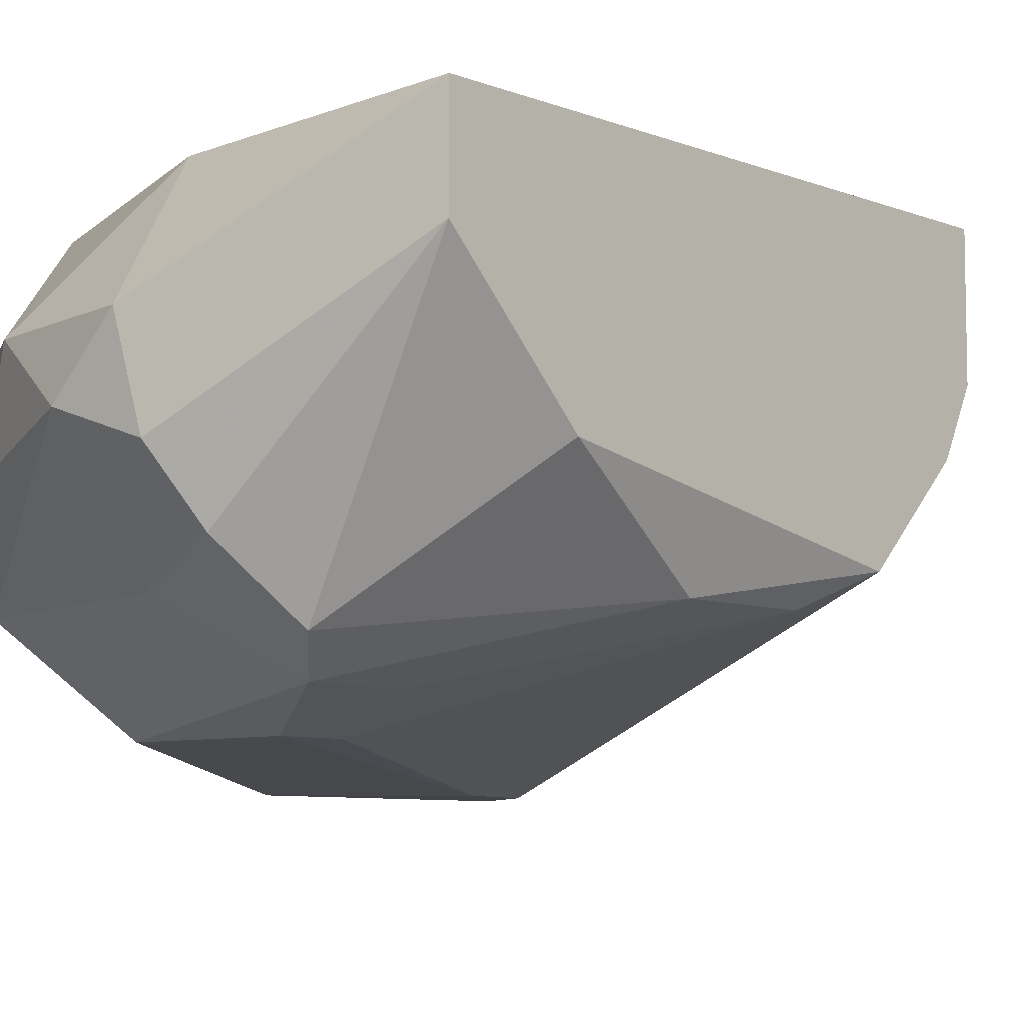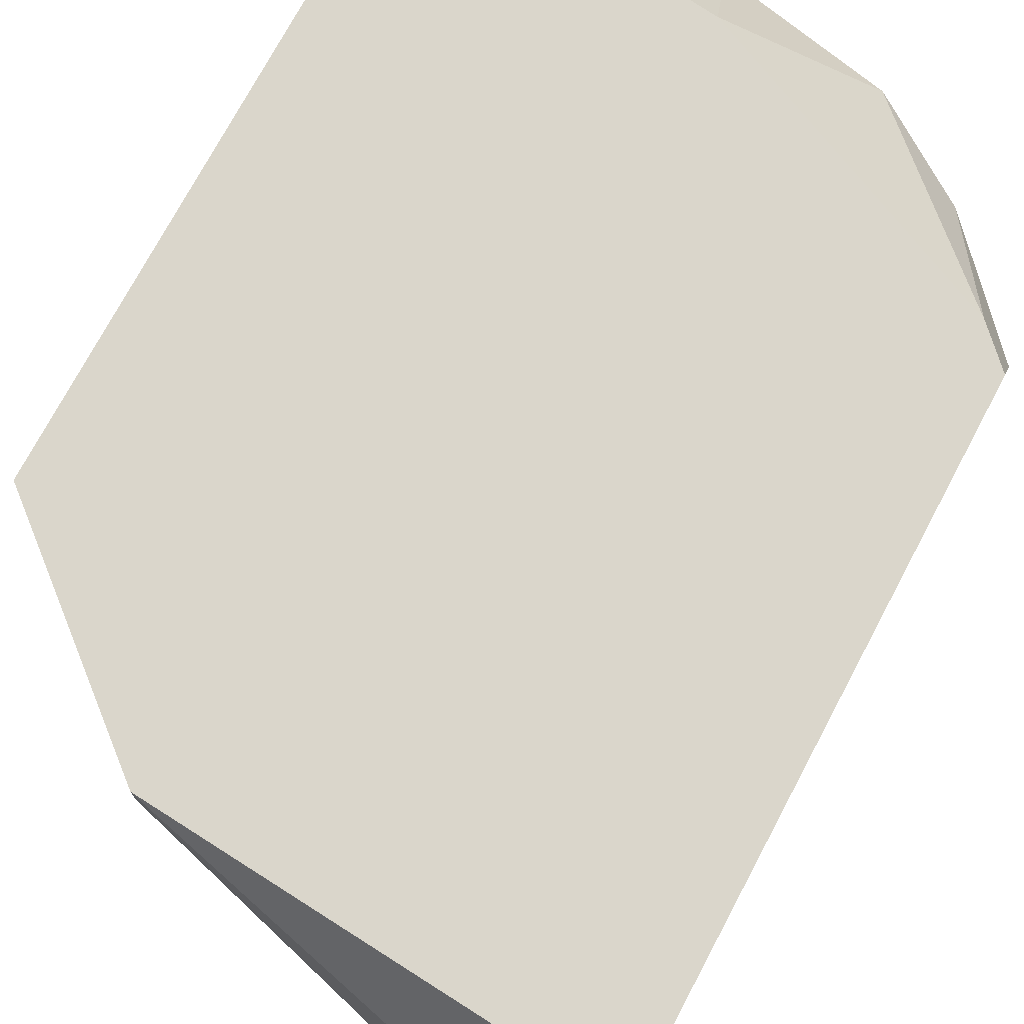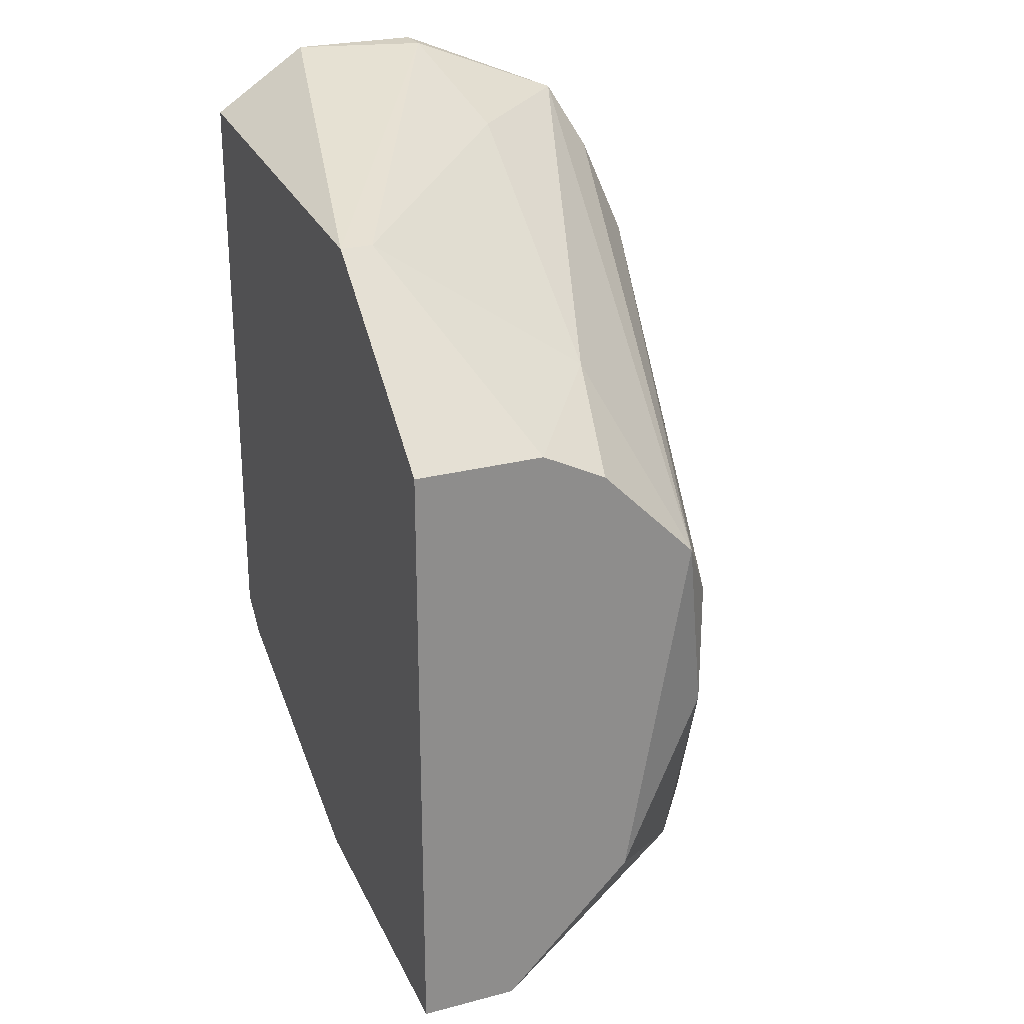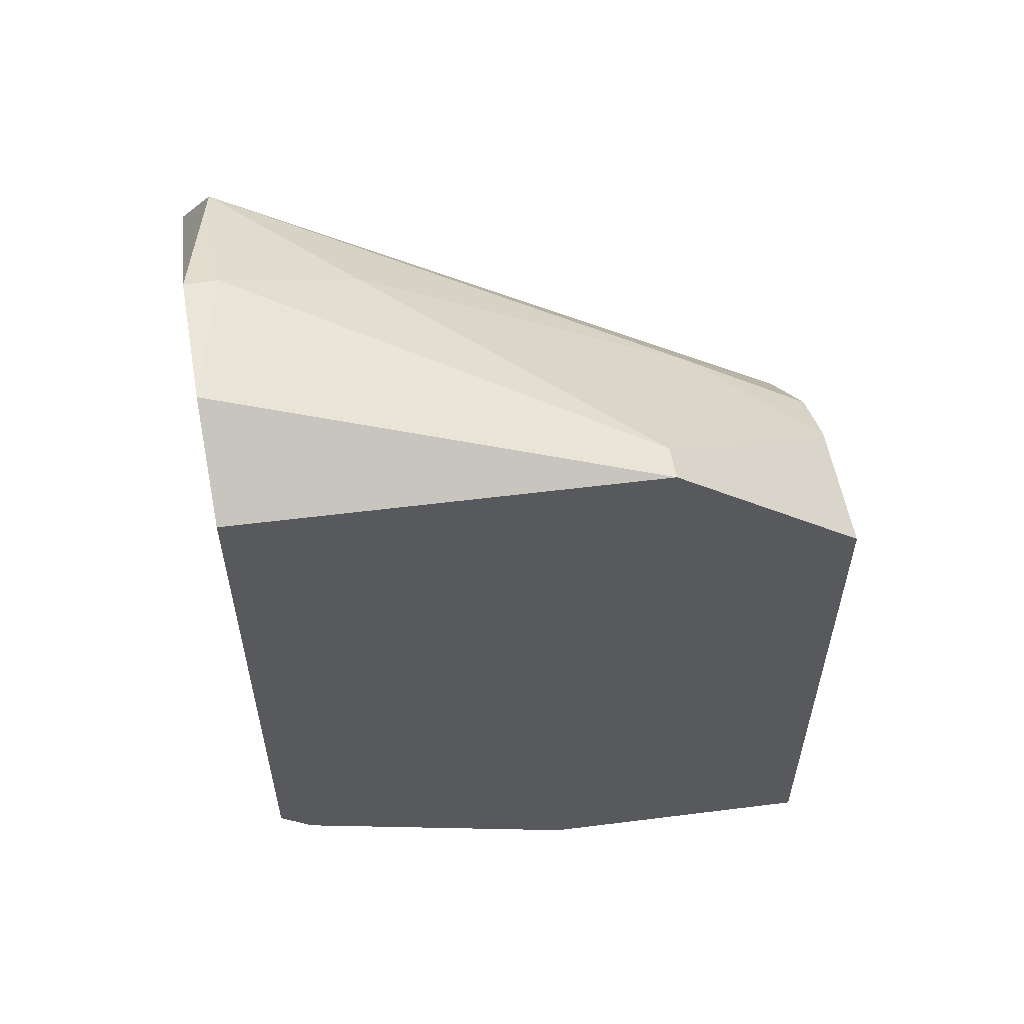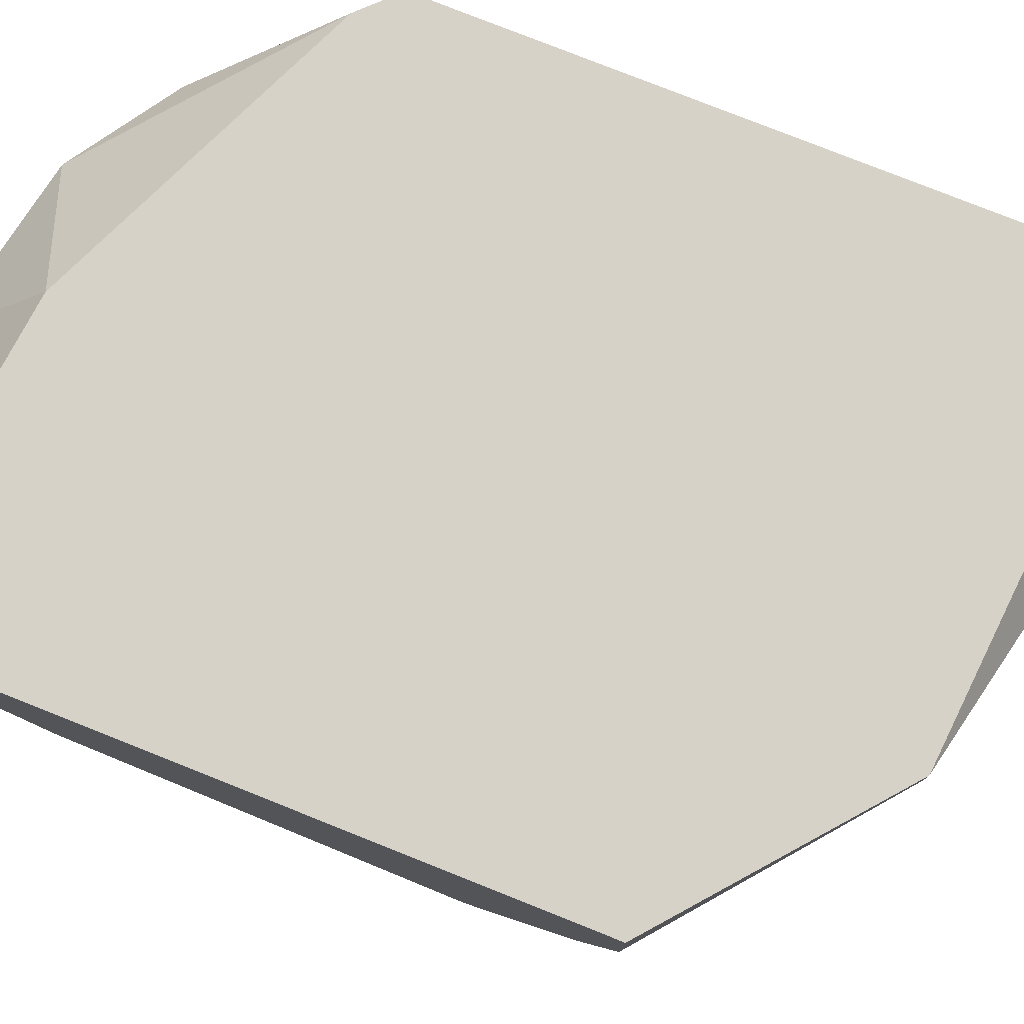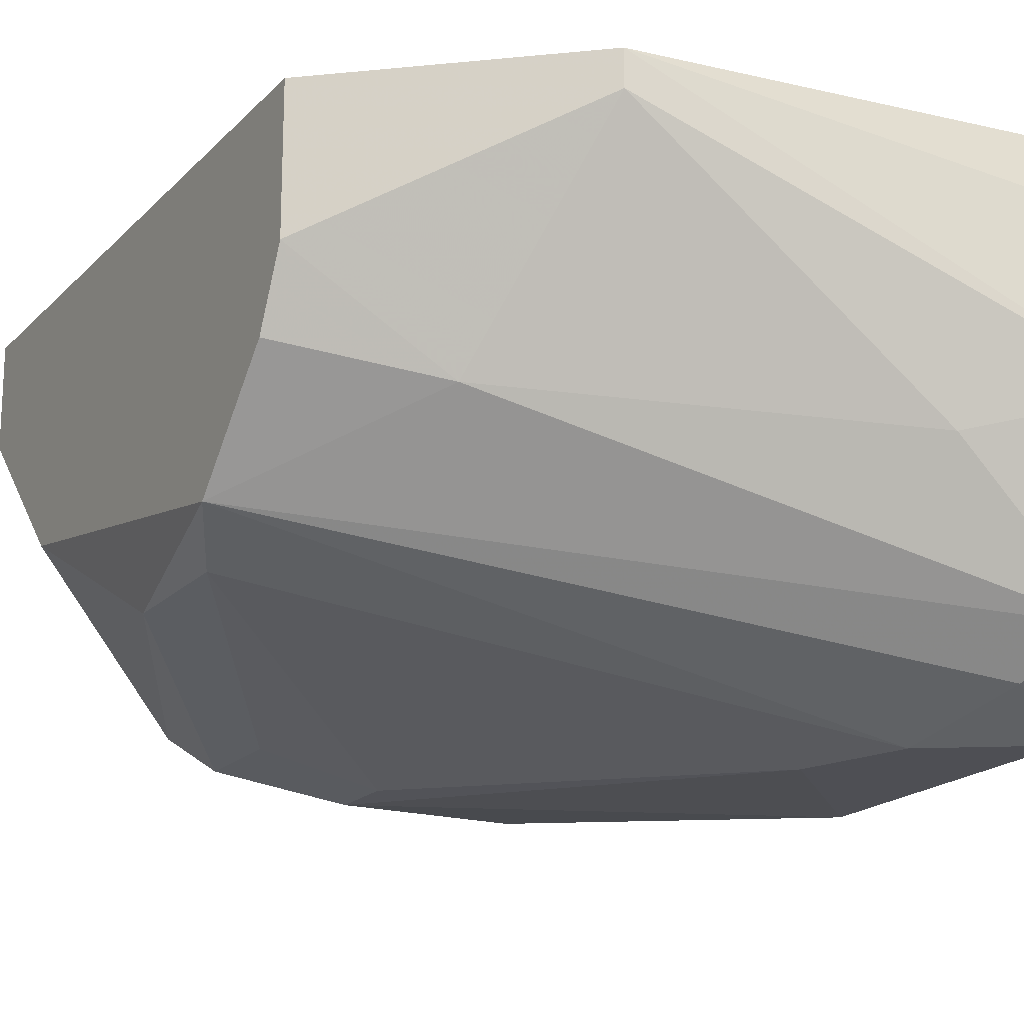
<metadata>
{"format":"obj","ext":"obj","renderer":"f3d","projection":"perspective","resolution":1024,"background":"white","views":[{"elev":-7.2,"azim":-138.1,"up":"+Y"},{"elev":73.8,"azim":28.0,"up":"+Y"},{"elev":25.5,"azim":-112.8,"up":"+Z"},{"elev":57.1,"azim":169.7,"up":"+Z"},{"elev":78.3,"azim":-68.3,"up":"+Y"},{"elev":-18.4,"azim":-28.9,"up":"+Y"}]}
</metadata>
<code>
v -0.02272 -0.006881 -0.02603
v -0.02272 -0.01022 -0.002638
v -0.03386 -0.003538 -0.03049
v -0.02049 -0.006881 -0.02046
v -0.02049 0.004263 -0.000408
v -0.02049 0.004263 -0.02158
v -0.02049 0.002034 -0.02269
v -0.02049 -0.01134 -0.003752
v -0.02049 -0.01134 -0.01378
v -0.02049 -0.003538 0.001825
v -0.02049 0.000919 0.001825
v -0.02606 -0.01022 -0.02381
v -0.02606 -0.00465 -0.000408
v -0.03163 -0.006881 -0.02826
v -0.03163 0.004263 -0.02715
v -0.03163 -0.01022 -0.02381
v -0.03163 -0.01022 -0.02158
v -0.04055 -0.006881 -0.01823
v -0.04055 -0.006881 -0.01378
v -0.02718 -0.000195 -0.02937
v -0.03497 -0.005765 -0.02937
v -0.03497 -0.009108 -0.02269
v -0.03497 -0.009108 -0.02603
v -0.03497 0.004263 -0.001522
v -0.03497 0.003148 -0.001522
v -0.03052 -0.002425 -0.03049
v -0.03721 -0.003538 -0.005979
v -0.02383 -0.01134 -0.005979
v -0.02383 -0.000195 -0.02715
v -0.0216 -0.009108 -0.000408
v -0.0216 0.004263 -0.02269
v -0.0216 -0.003538 0.001825
v -0.04167 -0.005765 -0.01155
v -0.04167 0.004263 -0.007096
v -0.04167 0.004263 -0.02826
v -0.04167 -0.002425 -0.00821
v -0.04167 -0.000195 -0.007096
v -0.04167 -0.003538 -0.02381
v -0.04167 0.000919 -0.02826
v -0.02495 -0.01134 -0.009323
v -0.02495 -0.003538 -0.02826
v -0.03275 -0.000195 -0.03049
v -0.03609 -0.007994 -0.02715
f 22 16 17
f 34 31 35
f 11 10 8
f 34 35 33
f 31 34 5
f 11 8 5
f 5 8 9
f 8 10 30
f 5 9 7
f 33 35 38
f 1 9 12
f 34 33 36
f 9 8 40
f 12 9 16
f 9 40 16
f 35 31 15
f 31 20 15
f 38 35 39
f 43 38 39
f 21 43 39
f 11 5 24
f 5 34 24
f 34 25 24
f 9 1 4
f 1 7 4
f 7 9 4
f 40 8 28
f 33 19 28
f 19 40 28
f 20 26 42
f 35 15 42
f 15 20 42
f 33 38 18
f 38 43 18
f 19 33 18
f 22 19 18
f 31 7 29
f 7 1 29
f 20 31 29
f 10 11 32
f 30 10 32
f 11 24 32
f 24 25 32
f 33 30 27
f 36 33 27
f 31 5 6
f 7 31 6
f 5 7 6
f 39 35 3
f 21 39 3
f 42 26 3
f 35 42 3
f 26 1 14
f 1 12 14
f 43 21 14
f 3 26 14
f 21 3 14
f 30 32 13
f 32 25 13
f 27 30 13
f 25 27 13
f 25 34 37
f 34 36 37
f 27 25 37
f 36 27 37
f 16 22 23
f 12 16 23
f 22 18 23
f 18 43 23
f 14 12 23
f 43 14 23
f 8 30 2
f 30 33 2
f 28 8 2
f 33 28 2
f 1 26 41
f 26 20 41
f 29 1 41
f 20 29 41
f 19 22 17
f 40 19 17
f 16 40 17

</code>
